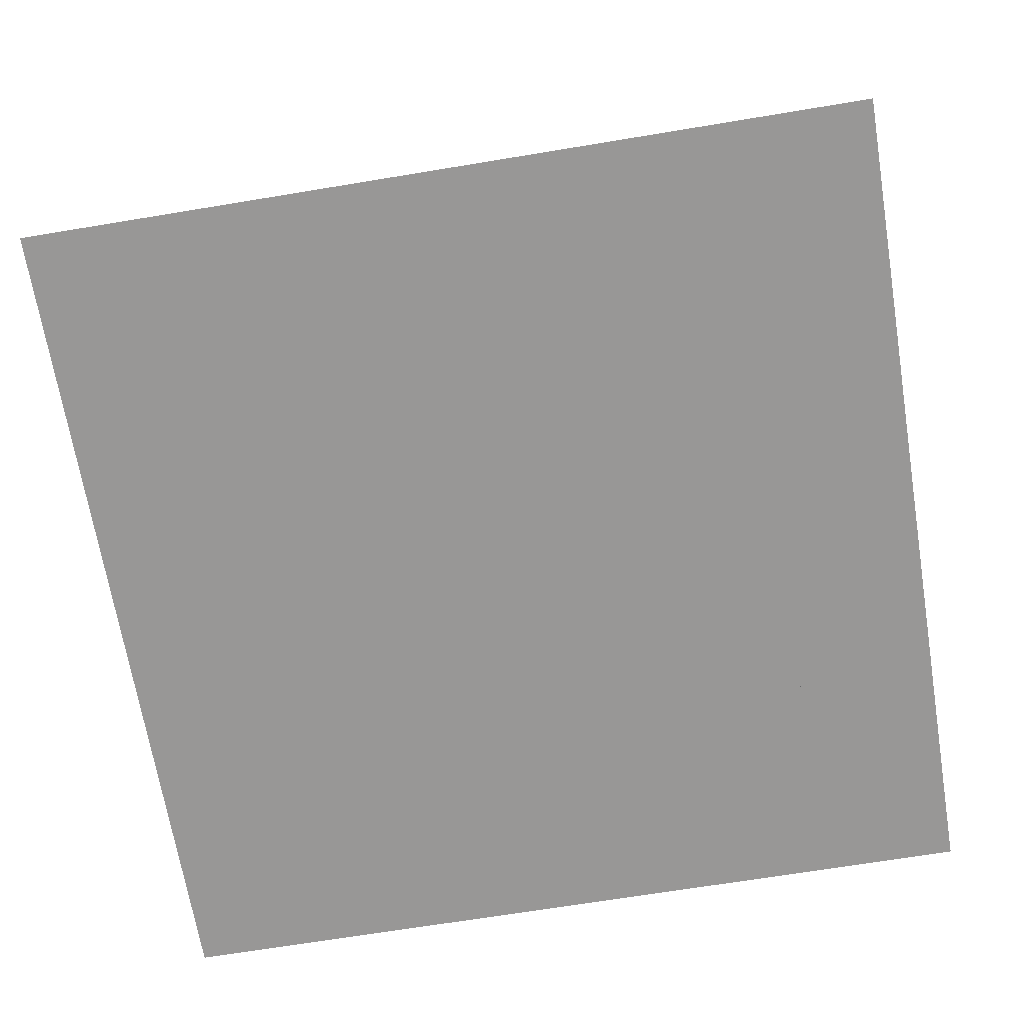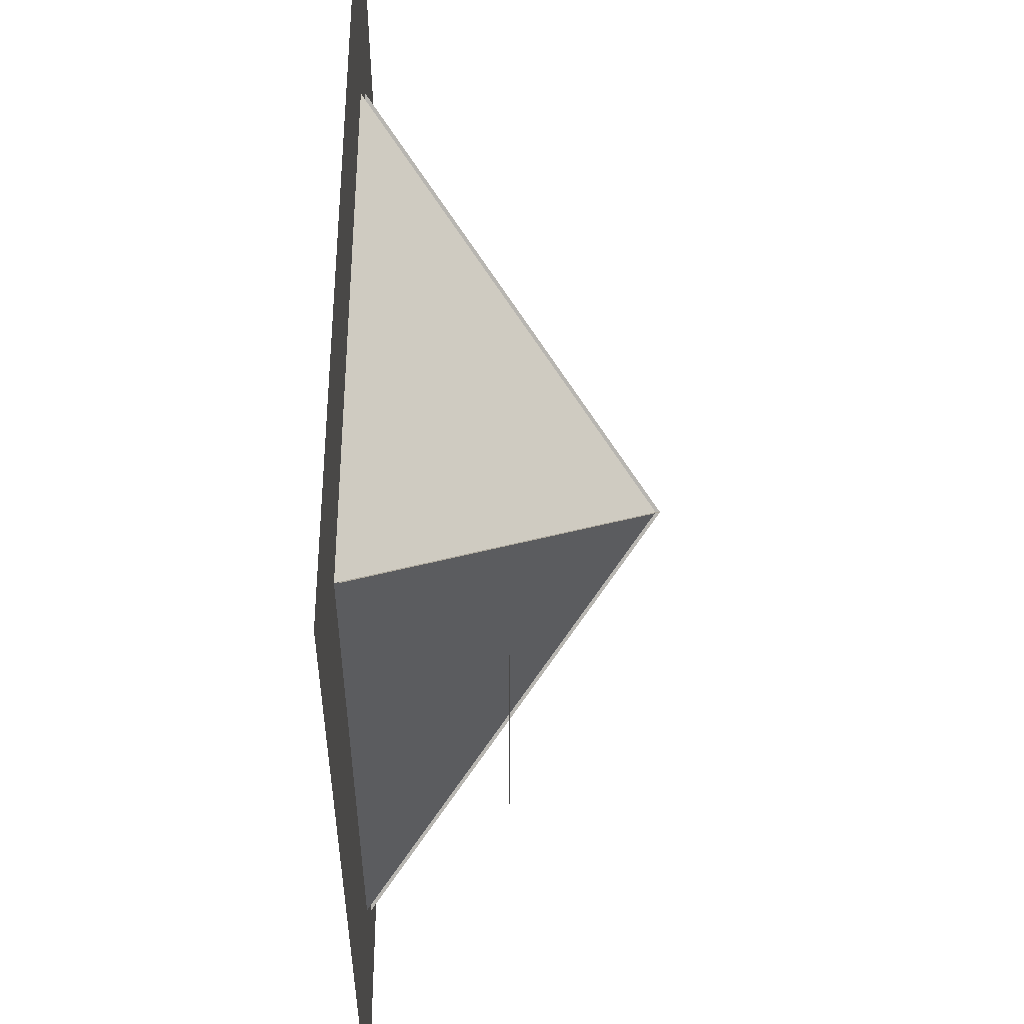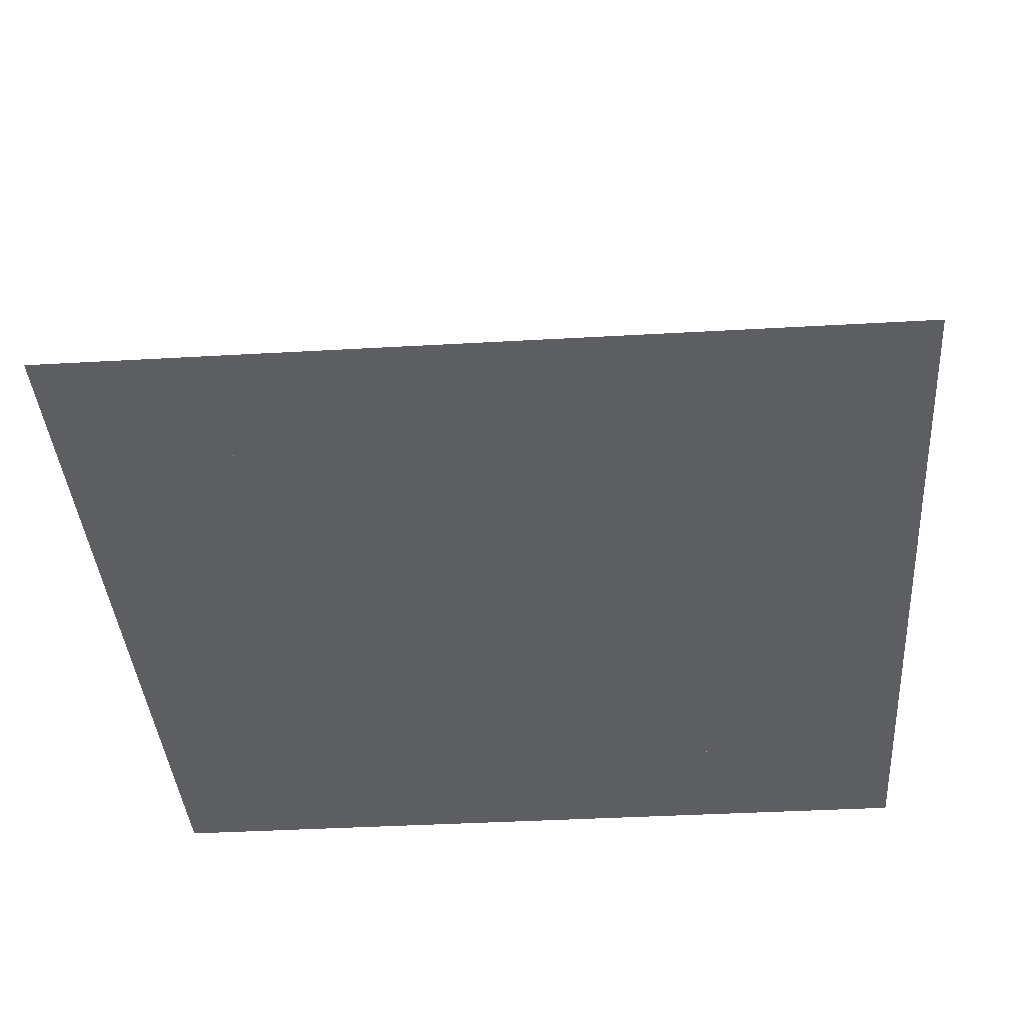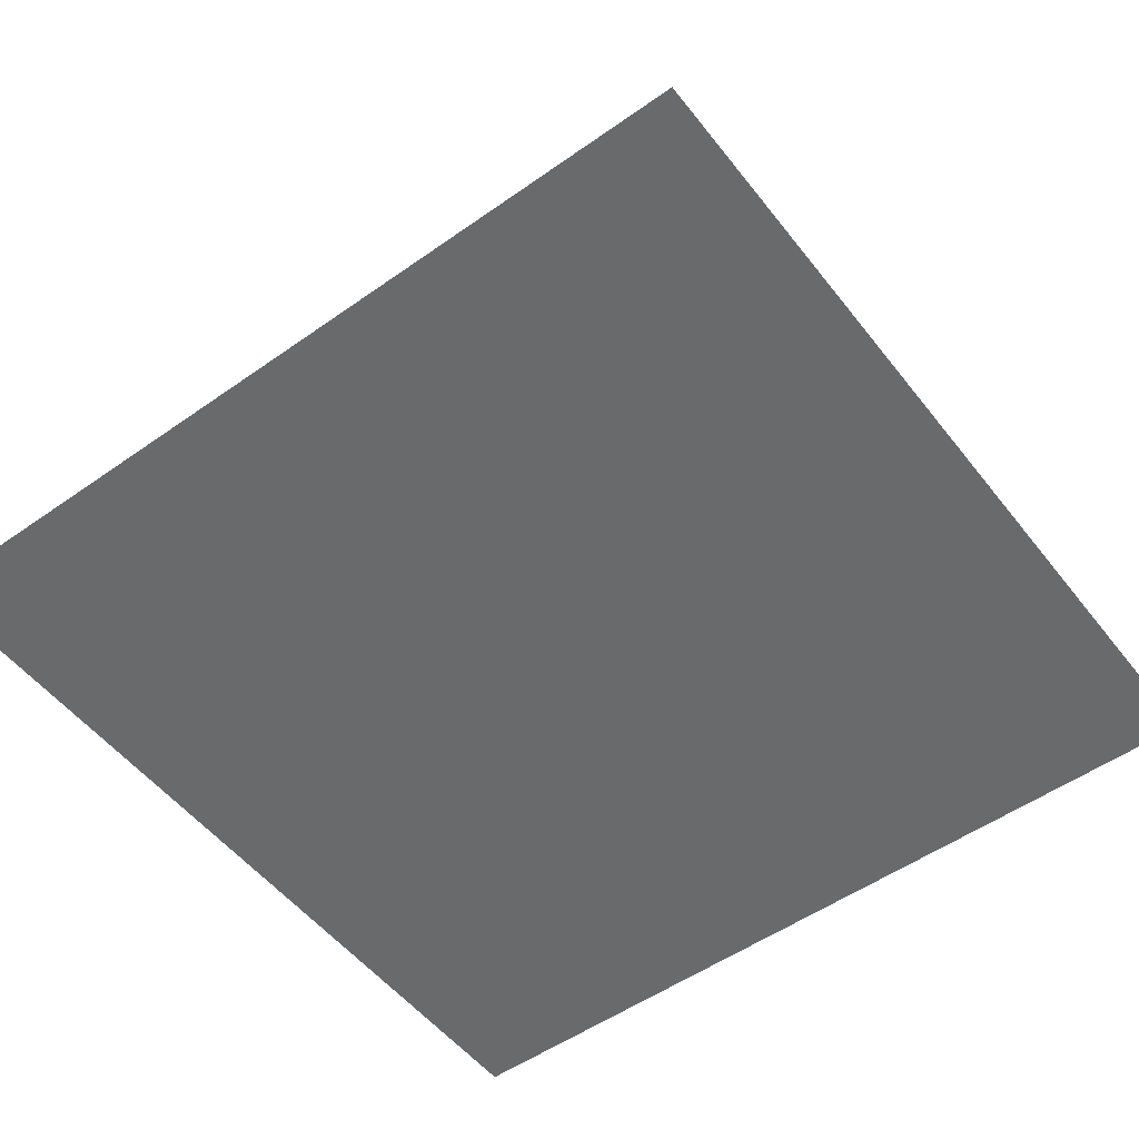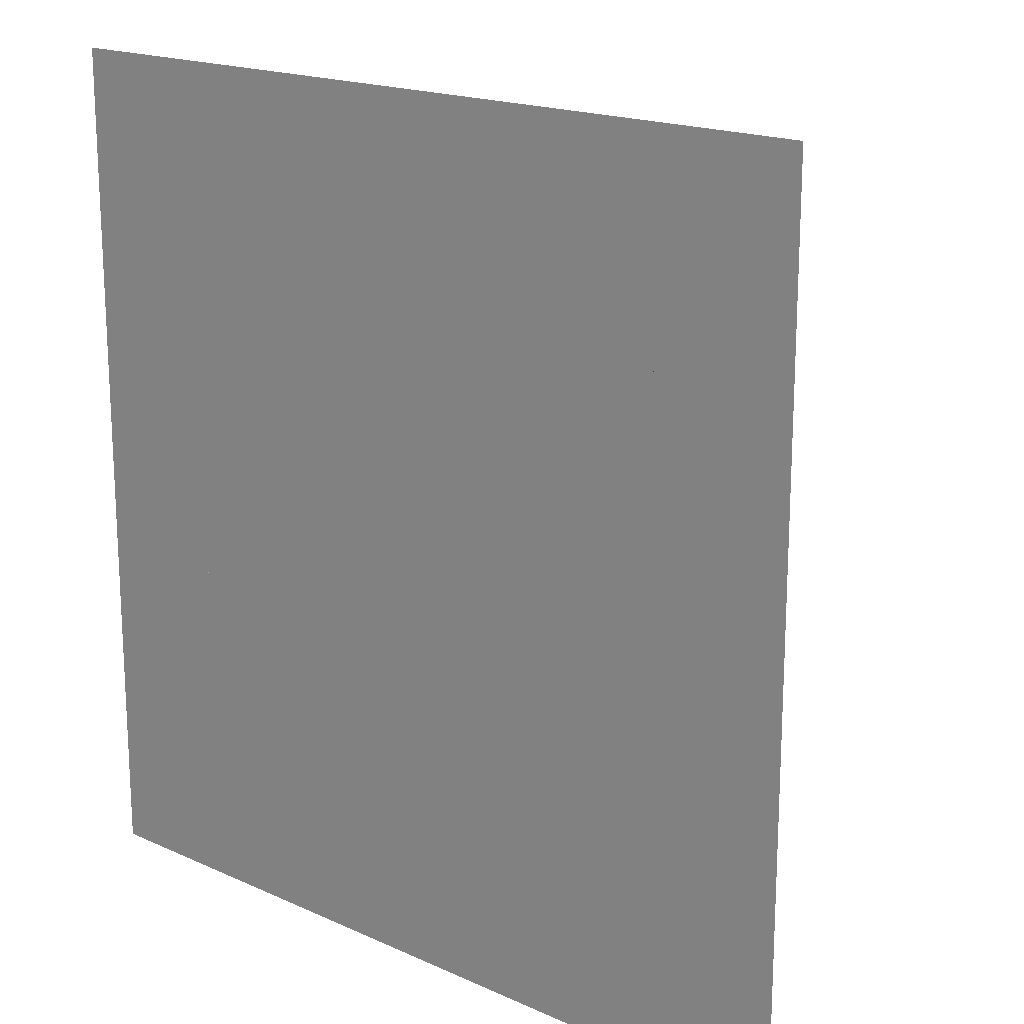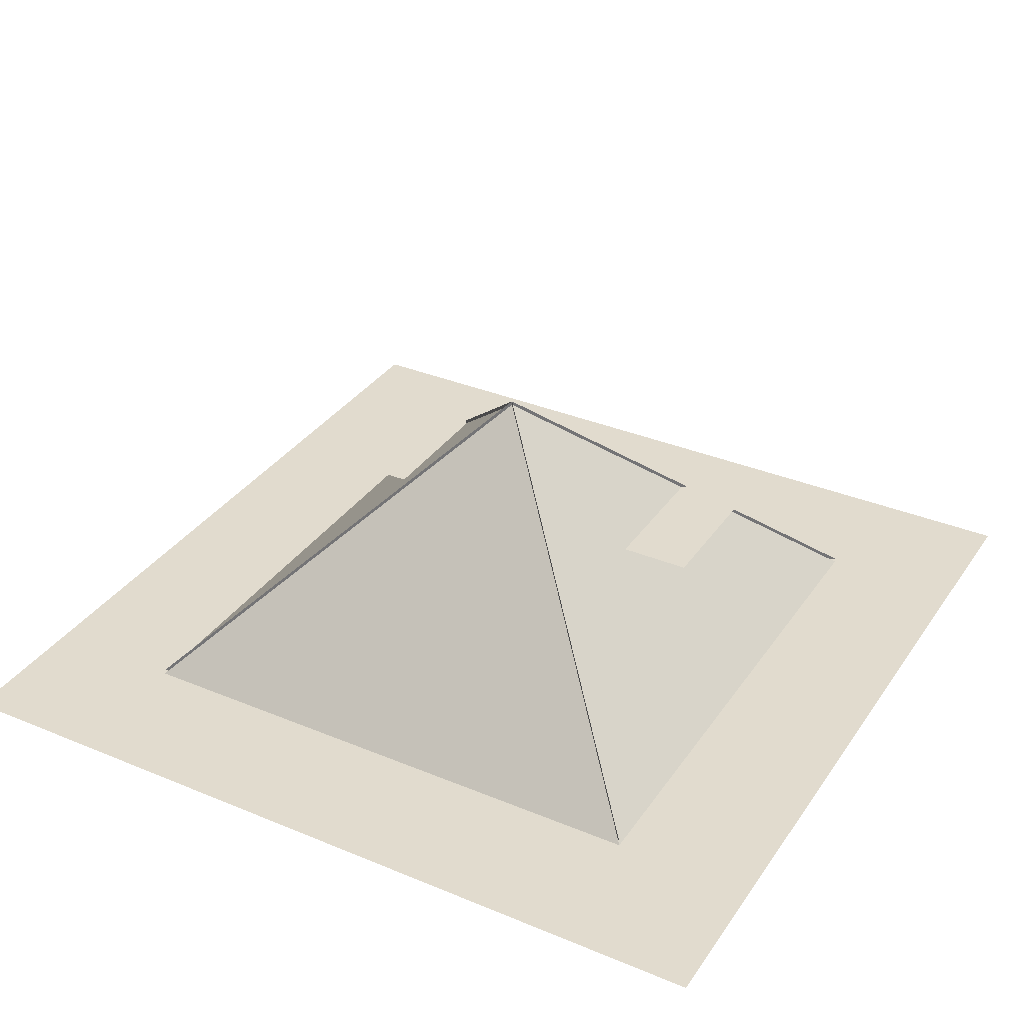
<metadata>
{"format":"obj","ext":"obj","renderer":"f3d","projection":"perspective","resolution":1024,"background":"white","views":[{"elev":-68.3,"azim":99.4,"up":"+Z"},{"elev":53.3,"azim":-89.9,"up":"+Y"},{"elev":-39.1,"azim":-175.9,"up":"+Z"},{"elev":-52.9,"azim":-52.9,"up":"+Z"},{"elev":17.9,"azim":-138.6,"up":"+Y"},{"elev":33.9,"azim":-150.6,"up":"+Z"}]}
</metadata>
<code>
v 3 3 0
v -3 3 0
v -3 -3 0
v 3 -3 0
g floor
f 1 2 4
f 3 4 2
v 1.5 0 1
v 1.5 -1.5 1
v -1.5 0 1
v -1.5 -1.5 1
g secFloor
f -4 -2 -3
f -3 -2 -1
v 2 2 0
v 2 -2 0
v -2 2 0
v -2 -2 0
v 0 0 2
g pyr
f -1 -4 -5
f -3 -1 -5
f -3 -2 -1
f -1 -2 -4
v 0 0 0.03
v 2 2 0.03
v 2 -2 0.03
v -2 2 0.03
v -2 -2 0.03
v 0 0 2.03
g pyrEdges
f -5 -6 -1
f -4 -6 -1
f -1 -6 -3
f -1 -6 -2

</code>
